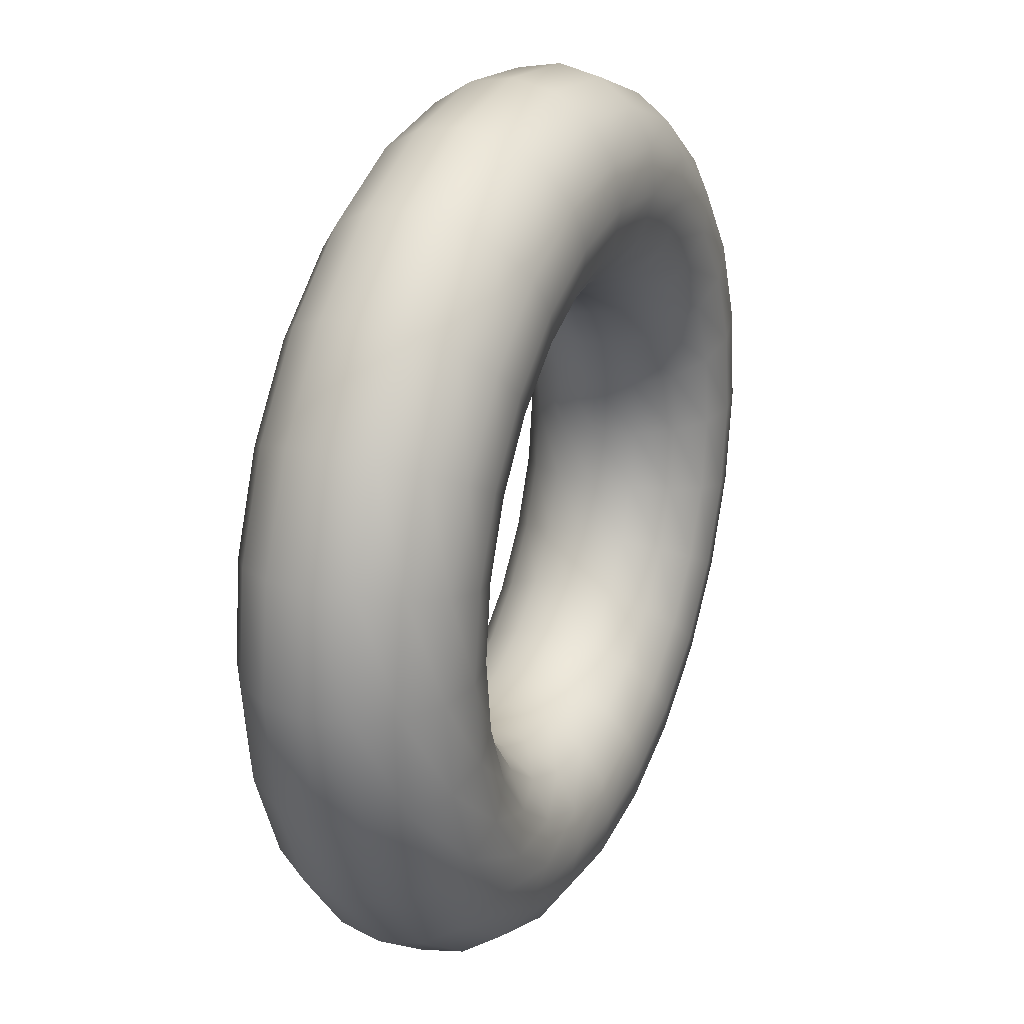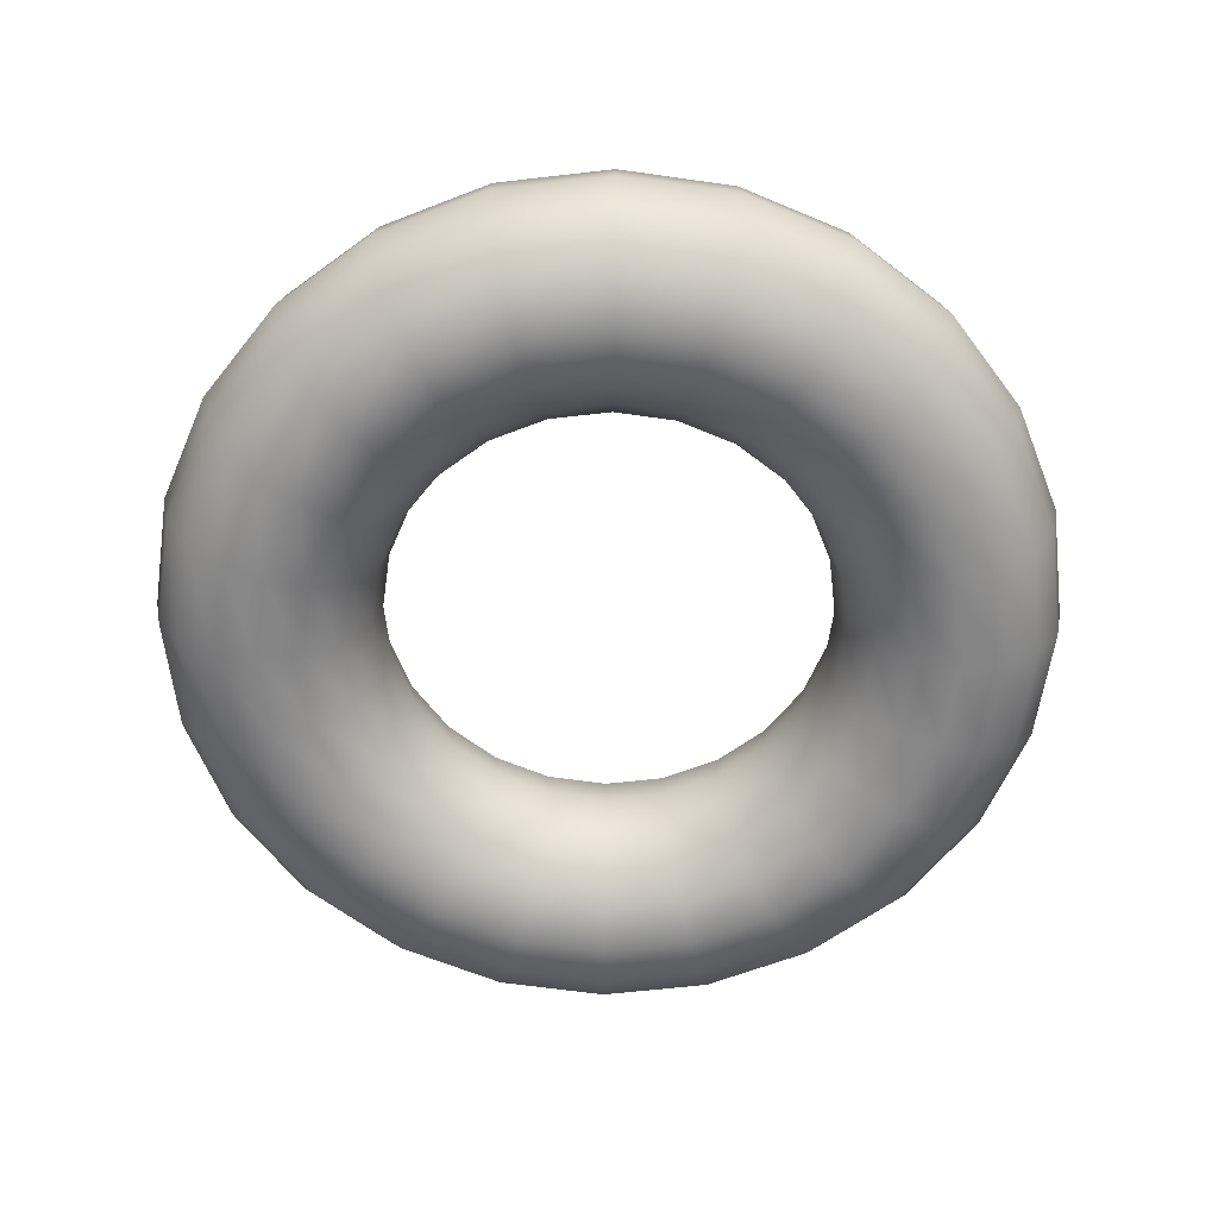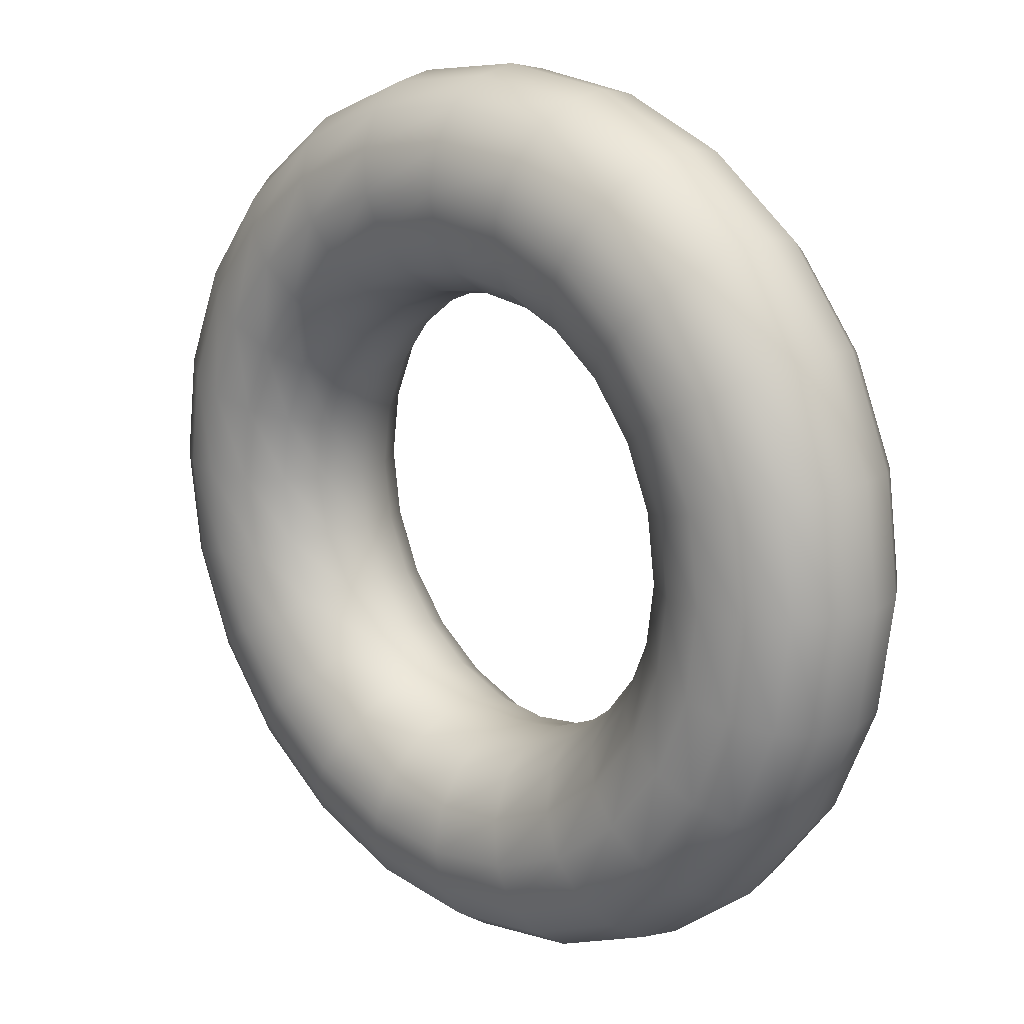
<metadata>
{"format":"obj","ext":"obj","renderer":"f3d","projection":"perspective","resolution":1024,"background":"white","views":[{"elev":25.7,"azim":-66.3,"up":"+Z"},{"elev":-61.5,"azim":-60.8,"up":"+Y"},{"elev":16.5,"azim":-136.1,"up":"+Z"}]}
</metadata>
<code>
o TT
g Torus
v -0.4 0 0
v -0.3924 0.03827 0
v -0.3707 0.07071 0
v -0.3383 0.09239 0
v -0.3 0.1 0
v -0.2617 0.09239 0
v -0.2293 0.07071 0
v -0.2076 0.03827 0
v -0.2 -8.742e-09 0
v -0.2076 -0.03827 0
v -0.2293 -0.07071 0
v -0.2617 -0.09239 0
v -0.3 -0.1 0
v -0.3383 -0.09239 0
v -0.3707 -0.07071 0
v -0.3924 -0.03827 0
v -0.3864 0 -0.1035
v -0.379 0.03827 -0.1016
v -0.3581 0.07071 -0.09595
v -0.3267 0.09239 -0.08755
v -0.2898 0.1 -0.07765
v -0.2528 0.09239 -0.06774
v -0.2215 0.07071 -0.05934
v -0.2005 0.03827 -0.05373
v -0.1932 -8.742e-09 -0.05176
v -0.2005 -0.03827 -0.05373
v -0.2215 -0.07071 -0.05934
v -0.2528 -0.09239 -0.06774
v -0.2898 -0.1 -0.07765
v -0.3267 -0.09239 -0.08755
v -0.3581 -0.07071 -0.09595
v -0.379 -0.03827 -0.1016
v -0.3464 0 -0.2
v -0.3398 0.03827 -0.1962
v -0.321 0.07071 -0.1854
v -0.2929 0.09239 -0.1691
v -0.2598 0.1 -0.15
v -0.2267 0.09239 -0.1309
v -0.1986 0.07071 -0.1146
v -0.1798 0.03827 -0.1038
v -0.1732 -8.742e-09 -0.1
v -0.1798 -0.03827 -0.1038
v -0.1986 -0.07071 -0.1146
v -0.2267 -0.09239 -0.1309
v -0.2598 -0.1 -0.15
v -0.2929 -0.09239 -0.1691
v -0.321 -0.07071 -0.1854
v -0.3398 -0.03827 -0.1962
v -0.2828 0 -0.2828
v -0.2775 0.03827 -0.2775
v -0.2621 0.07071 -0.2621
v -0.2392 0.09239 -0.2392
v -0.2121 0.1 -0.2121
v -0.1851 0.09239 -0.1851
v -0.1621 0.07071 -0.1621
v -0.1468 0.03827 -0.1468
v -0.1414 -8.742e-09 -0.1414
v -0.1468 -0.03827 -0.1468
v -0.1621 -0.07071 -0.1621
v -0.1851 -0.09239 -0.1851
v -0.2121 -0.1 -0.2121
v -0.2392 -0.09239 -0.2392
v -0.2621 -0.07071 -0.2621
v -0.2775 -0.03827 -0.2775
v -0.2 0 -0.3464
v -0.1962 0.03827 -0.3398
v -0.1854 0.07071 -0.321
v -0.1691 0.09239 -0.2929
v -0.15 0.1 -0.2598
v -0.1309 0.09239 -0.2267
v -0.1146 0.07071 -0.1986
v -0.1038 0.03827 -0.1798
v -0.1 -8.742e-09 -0.1732
v -0.1038 -0.03827 -0.1798
v -0.1146 -0.07071 -0.1986
v -0.1309 -0.09239 -0.2267
v -0.15 -0.1 -0.2598
v -0.1691 -0.09239 -0.2929
v -0.1854 -0.07071 -0.321
v -0.1962 -0.03827 -0.3398
v -0.1035 0 -0.3864
v -0.1016 0.03827 -0.379
v -0.09595 0.07071 -0.3581
v -0.08755 0.09239 -0.3267
v -0.07765 0.1 -0.2898
v -0.06774 0.09239 -0.2528
v -0.05934 0.07071 -0.2215
v -0.05373 0.03827 -0.2005
v -0.05176 -8.742e-09 -0.1932
v -0.05373 -0.03827 -0.2005
v -0.05934 -0.07071 -0.2215
v -0.06774 -0.09239 -0.2528
v -0.07765 -0.1 -0.2898
v -0.08755 -0.09239 -0.3267
v -0.09595 -0.07071 -0.3581
v -0.1016 -0.03827 -0.379
v -2.98e-08 0 -0.4
v -2.98e-08 0.03827 -0.3924
v -2.98e-08 0.07071 -0.3707
v -2.98e-08 0.09239 -0.3383
v -2.98e-08 0.1 -0.3
v -2.98e-08 0.09239 -0.2617
v 0 0.07071 -0.2293
v 0 0.03827 -0.2076
v 0 -8.742e-09 -0.2
v 0 -0.03827 -0.2076
v 0 -0.07071 -0.2293
v -2.98e-08 -0.09239 -0.2617
v -2.98e-08 -0.1 -0.3
v -2.98e-08 -0.09239 -0.3383
v -2.98e-08 -0.07071 -0.3707
v -2.98e-08 -0.03827 -0.3924
v 0.1035 0 -0.3864
v 0.1016 0.03827 -0.379
v 0.09595 0.07071 -0.3581
v 0.08755 0.09239 -0.3267
v 0.07765 0.1 -0.2898
v 0.06774 0.09239 -0.2528
v 0.05934 0.07071 -0.2215
v 0.05373 0.03827 -0.2005
v 0.05176 -8.742e-09 -0.1932
v 0.05373 -0.03827 -0.2005
v 0.05934 -0.07071 -0.2215
v 0.06774 -0.09239 -0.2528
v 0.07765 -0.1 -0.2898
v 0.08755 -0.09239 -0.3267
v 0.09595 -0.07071 -0.3581
v 0.1016 -0.03827 -0.379
v 0.2 0 -0.3464
v 0.1962 0.03827 -0.3398
v 0.1854 0.07071 -0.321
v 0.1691 0.09239 -0.2929
v 0.15 0.1 -0.2598
v 0.1309 0.09239 -0.2267
v 0.1146 0.07071 -0.1986
v 0.1038 0.03827 -0.1798
v 0.1 -8.742e-09 -0.1732
v 0.1038 -0.03827 -0.1798
v 0.1146 -0.07071 -0.1986
v 0.1309 -0.09239 -0.2267
v 0.15 -0.1 -0.2598
v 0.1691 -0.09239 -0.2929
v 0.1854 -0.07071 -0.321
v 0.1962 -0.03827 -0.3398
v 0.2828 0 -0.2828
v 0.2775 0.03827 -0.2775
v 0.2621 0.07071 -0.2621
v 0.2392 0.09239 -0.2392
v 0.2121 0.1 -0.2121
v 0.1851 0.09239 -0.1851
v 0.1621 0.07071 -0.1621
v 0.1468 0.03827 -0.1468
v 0.1414 -8.742e-09 -0.1414
v 0.1468 -0.03827 -0.1468
v 0.1621 -0.07071 -0.1621
v 0.1851 -0.09239 -0.1851
v 0.2121 -0.1 -0.2121
v 0.2392 -0.09239 -0.2392
v 0.2621 -0.07071 -0.2621
v 0.2775 -0.03827 -0.2775
v 0.3464 0 -0.2
v 0.3398 0.03827 -0.1962
v 0.321 0.07071 -0.1854
v 0.2929 0.09239 -0.1691
v 0.2598 0.1 -0.15
v 0.2267 0.09239 -0.1309
v 0.1986 0.07071 -0.1146
v 0.1798 0.03827 -0.1038
v 0.1732 -8.742e-09 -0.1
v 0.1798 -0.03827 -0.1038
v 0.1986 -0.07071 -0.1146
v 0.2267 -0.09239 -0.1309
v 0.2598 -0.1 -0.15
v 0.2929 -0.09239 -0.1691
v 0.321 -0.07071 -0.1854
v 0.3398 -0.03827 -0.1962
v 0.3864 0 -0.1035
v 0.379 0.03827 -0.1016
v 0.3581 0.07071 -0.09595
v 0.3267 0.09239 -0.08755
v 0.2898 0.1 -0.07765
v 0.2528 0.09239 -0.06774
v 0.2215 0.07071 -0.05934
v 0.2005 0.03827 -0.05373
v 0.1932 -8.742e-09 -0.05176
v 0.2005 -0.03827 -0.05373
v 0.2215 -0.07071 -0.05934
v 0.2528 -0.09239 -0.06774
v 0.2898 -0.1 -0.07765
v 0.3267 -0.09239 -0.08755
v 0.3581 -0.07071 -0.09595
v 0.379 -0.03827 -0.1016
v 0.4 0 3.497e-08
v 0.3924 0.03827 3.43e-08
v 0.3707 0.07071 3.241e-08
v 0.3383 0.09239 2.957e-08
v 0.3 0.1 2.623e-08
v 0.2617 0.09239 2.288e-08
v 0.2293 0.07071 2.005e-08
v 0.2076 0.03827 1.815e-08
v 0.2 -8.742e-09 1.748e-08
v 0.2076 -0.03827 1.815e-08
v 0.2293 -0.07071 2.005e-08
v 0.2617 -0.09239 2.288e-08
v 0.3 -0.1 2.623e-08
v 0.3383 -0.09239 2.957e-08
v 0.3707 -0.07071 3.241e-08
v 0.3924 -0.03827 3.43e-08
v 0.3864 0 0.1035
v 0.379 0.03827 0.1016
v 0.3581 0.07071 0.09595
v 0.3267 0.09239 0.08755
v 0.2898 0.1 0.07765
v 0.2528 0.09239 0.06774
v 0.2215 0.07071 0.05934
v 0.2005 0.03827 0.05373
v 0.1932 -8.742e-09 0.05176
v 0.2005 -0.03827 0.05373
v 0.2215 -0.07071 0.05934
v 0.2528 -0.09239 0.06774
v 0.2898 -0.1 0.07765
v 0.3267 -0.09239 0.08755
v 0.3581 -0.07071 0.09595
v 0.379 -0.03827 0.1016
v 0.3464 0 0.2
v 0.3398 0.03827 0.1962
v 0.321 0.07071 0.1854
v 0.2929 0.09239 0.1691
v 0.2598 0.1 0.15
v 0.2267 0.09239 0.1309
v 0.1986 0.07071 0.1146
v 0.1798 0.03827 0.1038
v 0.1732 -8.742e-09 0.1
v 0.1798 -0.03827 0.1038
v 0.1986 -0.07071 0.1146
v 0.2267 -0.09239 0.1309
v 0.2598 -0.1 0.15
v 0.2929 -0.09239 0.1691
v 0.321 -0.07071 0.1854
v 0.3398 -0.03827 0.1962
v 0.2828 0 0.2828
v 0.2775 0.03827 0.2775
v 0.2621 0.07071 0.2621
v 0.2392 0.09239 0.2392
v 0.2121 0.1 0.2121
v 0.1851 0.09239 0.1851
v 0.1621 0.07071 0.1621
v 0.1468 0.03827 0.1468
v 0.1414 -8.742e-09 0.1414
v 0.1468 -0.03827 0.1468
v 0.1621 -0.07071 0.1621
v 0.1851 -0.09239 0.1851
v 0.2121 -0.1 0.2121
v 0.2392 -0.09239 0.2392
v 0.2621 -0.07071 0.2621
v 0.2775 -0.03827 0.2775
v 0.2 0 0.3464
v 0.1962 0.03827 0.3398
v 0.1854 0.07071 0.321
v 0.1691 0.09239 0.2929
v 0.15 0.1 0.2598
v 0.1309 0.09239 0.2267
v 0.1146 0.07071 0.1986
v 0.1038 0.03827 0.1798
v 0.1 -8.742e-09 0.1732
v 0.1038 -0.03827 0.1798
v 0.1146 -0.07071 0.1986
v 0.1309 -0.09239 0.2267
v 0.15 -0.1 0.2598
v 0.1691 -0.09239 0.2929
v 0.1854 -0.07071 0.321
v 0.1962 -0.03827 0.3398
v 0.1035 0 0.3864
v 0.1016 0.03827 0.379
v 0.09595 0.07071 0.3581
v 0.08755 0.09239 0.3267
v 0.07765 0.1 0.2898
v 0.06774 0.09239 0.2528
v 0.05934 0.07071 0.2215
v 0.05373 0.03827 0.2005
v 0.05176 -8.742e-09 0.1932
v 0.05373 -0.03827 0.2005
v 0.05934 -0.07071 0.2215
v 0.06774 -0.09239 0.2528
v 0.07765 -0.1 0.2898
v 0.08755 -0.09239 0.3267
v 0.09595 -0.07071 0.3581
v 0.1016 -0.03827 0.379
v -2.98e-08 0 0.4
v -2.98e-08 0.03827 0.3924
v -2.98e-08 0.07071 0.3707
v -2.98e-08 0.09239 0.3383
v -2.98e-08 0.1 0.3
v -2.98e-08 0.09239 0.2617
v 0 0.07071 0.2293
v 0 0.03827 0.2076
v 0 -8.742e-09 0.2
v 0 -0.03827 0.2076
v 0 -0.07071 0.2293
v -2.98e-08 -0.09239 0.2617
v -2.98e-08 -0.1 0.3
v -2.98e-08 -0.09239 0.3383
v -2.98e-08 -0.07071 0.3707
v -2.98e-08 -0.03827 0.3924
v -0.1035 0 0.3864
v -0.1016 0.03827 0.379
v -0.09595 0.07071 0.3581
v -0.08755 0.09239 0.3267
v -0.07765 0.1 0.2898
v -0.06774 0.09239 0.2528
v -0.05934 0.07071 0.2215
v -0.05373 0.03827 0.2005
v -0.05176 -8.742e-09 0.1932
v -0.05373 -0.03827 0.2005
v -0.05934 -0.07071 0.2215
v -0.06774 -0.09239 0.2528
v -0.07765 -0.1 0.2898
v -0.08755 -0.09239 0.3267
v -0.09595 -0.07071 0.3581
v -0.1016 -0.03827 0.379
v -0.2 0 0.3464
v -0.1962 0.03827 0.3398
v -0.1854 0.07071 0.321
v -0.1691 0.09239 0.2929
v -0.15 0.1 0.2598
v -0.1309 0.09239 0.2267
v -0.1146 0.07071 0.1986
v -0.1038 0.03827 0.1798
v -0.1 -8.742e-09 0.1732
v -0.1038 -0.03827 0.1798
v -0.1146 -0.07071 0.1986
v -0.1309 -0.09239 0.2267
v -0.15 -0.1 0.2598
v -0.1691 -0.09239 0.2929
v -0.1854 -0.07071 0.321
v -0.1962 -0.03827 0.3398
v -0.2828 0 0.2828
v -0.2775 0.03827 0.2775
v -0.2621 0.07071 0.2621
v -0.2392 0.09239 0.2392
v -0.2121 0.1 0.2121
v -0.1851 0.09239 0.1851
v -0.1621 0.07071 0.1621
v -0.1468 0.03827 0.1468
v -0.1414 -8.742e-09 0.1414
v -0.1468 -0.03827 0.1468
v -0.1621 -0.07071 0.1621
v -0.1851 -0.09239 0.1851
v -0.2121 -0.1 0.2121
v -0.2392 -0.09239 0.2392
v -0.2621 -0.07071 0.2621
v -0.2775 -0.03827 0.2775
v -0.3464 0 0.2
v -0.3398 0.03827 0.1962
v -0.321 0.07071 0.1854
v -0.2929 0.09239 0.1691
v -0.2598 0.1 0.15
v -0.2267 0.09239 0.1309
v -0.1986 0.07071 0.1146
v -0.1798 0.03827 0.1038
v -0.1732 -8.742e-09 0.1
v -0.1798 -0.03827 0.1038
v -0.1986 -0.07071 0.1146
v -0.2267 -0.09239 0.1309
v -0.2598 -0.1 0.15
v -0.2929 -0.09239 0.1691
v -0.321 -0.07071 0.1854
v -0.3398 -0.03827 0.1962
v -0.3864 0 0.1035
v -0.379 0.03827 0.1016
v -0.3581 0.07071 0.09595
v -0.3267 0.09239 0.08755
v -0.2898 0.1 0.07765
v -0.2528 0.09239 0.06774
v -0.2215 0.07071 0.05934
v -0.2005 0.03827 0.05373
v -0.1932 -8.742e-09 0.05176
v -0.2005 -0.03827 0.05373
v -0.2215 -0.07071 0.05934
v -0.2528 -0.09239 0.06774
v -0.2898 -0.1 0.07765
v -0.3267 -0.09239 0.08755
v -0.3581 -0.07071 0.09595
v -0.379 -0.03827 0.1016
f 2 18 17 1
f 3 19 18 2
f 4 20 19 3
f 5 21 20 4
f 6 22 21 5
f 7 23 22 6
f 8 24 23 7
f 9 25 24 8
f 10 26 25 9
f 11 27 26 10
f 12 28 27 11
f 13 29 28 12
f 14 30 29 13
f 15 31 30 14
f 16 32 31 15
f 1 17 32 16
f 18 34 33 17
f 19 35 34 18
f 20 36 35 19
f 21 37 36 20
f 22 38 37 21
f 23 39 38 22
f 24 40 39 23
f 25 41 40 24
f 26 42 41 25
f 27 43 42 26
f 28 44 43 27
f 29 45 44 28
f 30 46 45 29
f 31 47 46 30
f 32 48 47 31
f 17 33 48 32
f 34 50 49 33
f 35 51 50 34
f 36 52 51 35
f 37 53 52 36
f 38 54 53 37
f 39 55 54 38
f 40 56 55 39
f 41 57 56 40
f 42 58 57 41
f 43 59 58 42
f 44 60 59 43
f 45 61 60 44
f 46 62 61 45
f 47 63 62 46
f 48 64 63 47
f 33 49 64 48
f 50 66 65 49
f 51 67 66 50
f 52 68 67 51
f 53 69 68 52
f 54 70 69 53
f 55 71 70 54
f 56 72 71 55
f 57 73 72 56
f 58 74 73 57
f 59 75 74 58
f 60 76 75 59
f 61 77 76 60
f 62 78 77 61
f 63 79 78 62
f 64 80 79 63
f 49 65 80 64
f 66 82 81 65
f 67 83 82 66
f 68 84 83 67
f 69 85 84 68
f 70 86 85 69
f 71 87 86 70
f 72 88 87 71
f 73 89 88 72
f 74 90 89 73
f 75 91 90 74
f 76 92 91 75
f 77 93 92 76
f 78 94 93 77
f 79 95 94 78
f 80 96 95 79
f 65 81 96 80
f 82 98 97 81
f 83 99 98 82
f 84 100 99 83
f 85 101 100 84
f 86 102 101 85
f 87 103 102 86
f 88 104 103 87
f 89 105 104 88
f 90 106 105 89
f 91 107 106 90
f 92 108 107 91
f 93 109 108 92
f 94 110 109 93
f 95 111 110 94
f 96 112 111 95
f 81 97 112 96
f 98 114 113 97
f 99 115 114 98
f 100 116 115 99
f 101 117 116 100
f 102 118 117 101
f 103 119 118 102
f 104 120 119 103
f 105 121 120 104
f 106 122 121 105
f 107 123 122 106
f 108 124 123 107
f 109 125 124 108
f 110 126 125 109
f 111 127 126 110
f 112 128 127 111
f 97 113 128 112
f 114 130 129 113
f 115 131 130 114
f 116 132 131 115
f 117 133 132 116
f 118 134 133 117
f 119 135 134 118
f 120 136 135 119
f 121 137 136 120
f 122 138 137 121
f 123 139 138 122
f 124 140 139 123
f 125 141 140 124
f 126 142 141 125
f 127 143 142 126
f 128 144 143 127
f 113 129 144 128
f 130 146 145 129
f 131 147 146 130
f 132 148 147 131
f 133 149 148 132
f 134 150 149 133
f 135 151 150 134
f 136 152 151 135
f 137 153 152 136
f 138 154 153 137
f 139 155 154 138
f 140 156 155 139
f 141 157 156 140
f 142 158 157 141
f 143 159 158 142
f 144 160 159 143
f 129 145 160 144
f 146 162 161 145
f 147 163 162 146
f 148 164 163 147
f 149 165 164 148
f 150 166 165 149
f 151 167 166 150
f 152 168 167 151
f 153 169 168 152
f 154 170 169 153
f 155 171 170 154
f 156 172 171 155
f 157 173 172 156
f 158 174 173 157
f 159 175 174 158
f 160 176 175 159
f 145 161 176 160
f 162 178 177 161
f 163 179 178 162
f 164 180 179 163
f 165 181 180 164
f 166 182 181 165
f 167 183 182 166
f 168 184 183 167
f 169 185 184 168
f 170 186 185 169
f 171 187 186 170
f 172 188 187 171
f 173 189 188 172
f 174 190 189 173
f 175 191 190 174
f 176 192 191 175
f 161 177 192 176
f 178 194 193 177
f 179 195 194 178
f 180 196 195 179
f 181 197 196 180
f 182 198 197 181
f 183 199 198 182
f 184 200 199 183
f 185 201 200 184
f 186 202 201 185
f 187 203 202 186
f 188 204 203 187
f 189 205 204 188
f 190 206 205 189
f 191 207 206 190
f 192 208 207 191
f 177 193 208 192
f 194 210 209 193
f 195 211 210 194
f 196 212 211 195
f 197 213 212 196
f 198 214 213 197
f 199 215 214 198
f 200 216 215 199
f 201 217 216 200
f 202 218 217 201
f 203 219 218 202
f 204 220 219 203
f 205 221 220 204
f 206 222 221 205
f 207 223 222 206
f 208 224 223 207
f 193 209 224 208
f 210 226 225 209
f 211 227 226 210
f 212 228 227 211
f 213 229 228 212
f 214 230 229 213
f 215 231 230 214
f 216 232 231 215
f 217 233 232 216
f 218 234 233 217
f 219 235 234 218
f 220 236 235 219
f 221 237 236 220
f 222 238 237 221
f 223 239 238 222
f 224 240 239 223
f 209 225 240 224
f 226 242 241 225
f 227 243 242 226
f 228 244 243 227
f 229 245 244 228
f 230 246 245 229
f 231 247 246 230
f 232 248 247 231
f 233 249 248 232
f 234 250 249 233
f 235 251 250 234
f 236 252 251 235
f 237 253 252 236
f 238 254 253 237
f 239 255 254 238
f 240 256 255 239
f 225 241 256 240
f 242 258 257 241
f 243 259 258 242
f 244 260 259 243
f 245 261 260 244
f 246 262 261 245
f 247 263 262 246
f 248 264 263 247
f 249 265 264 248
f 250 266 265 249
f 251 267 266 250
f 252 268 267 251
f 253 269 268 252
f 254 270 269 253
f 255 271 270 254
f 256 272 271 255
f 241 257 272 256
f 258 274 273 257
f 259 275 274 258
f 260 276 275 259
f 261 277 276 260
f 262 278 277 261
f 263 279 278 262
f 264 280 279 263
f 265 281 280 264
f 266 282 281 265
f 267 283 282 266
f 268 284 283 267
f 269 285 284 268
f 270 286 285 269
f 271 287 286 270
f 272 288 287 271
f 257 273 288 272
f 274 290 289 273
f 275 291 290 274
f 276 292 291 275
f 277 293 292 276
f 278 294 293 277
f 279 295 294 278
f 280 296 295 279
f 281 297 296 280
f 282 298 297 281
f 283 299 298 282
f 284 300 299 283
f 285 301 300 284
f 286 302 301 285
f 287 303 302 286
f 288 304 303 287
f 273 289 304 288
f 290 306 305 289
f 291 307 306 290
f 292 308 307 291
f 293 309 308 292
f 294 310 309 293
f 295 311 310 294
f 296 312 311 295
f 297 313 312 296
f 298 314 313 297
f 299 315 314 298
f 300 316 315 299
f 301 317 316 300
f 302 318 317 301
f 303 319 318 302
f 304 320 319 303
f 289 305 320 304
f 306 322 321 305
f 307 323 322 306
f 308 324 323 307
f 309 325 324 308
f 310 326 325 309
f 311 327 326 310
f 312 328 327 311
f 313 329 328 312
f 314 330 329 313
f 315 331 330 314
f 316 332 331 315
f 317 333 332 316
f 318 334 333 317
f 319 335 334 318
f 320 336 335 319
f 305 321 336 320
f 322 338 337 321
f 323 339 338 322
f 324 340 339 323
f 325 341 340 324
f 326 342 341 325
f 327 343 342 326
f 328 344 343 327
f 329 345 344 328
f 330 346 345 329
f 331 347 346 330
f 332 348 347 331
f 333 349 348 332
f 334 350 349 333
f 335 351 350 334
f 336 352 351 335
f 321 337 352 336
f 338 354 353 337
f 339 355 354 338
f 340 356 355 339
f 341 357 356 340
f 342 358 357 341
f 343 359 358 342
f 344 360 359 343
f 345 361 360 344
f 346 362 361 345
f 347 363 362 346
f 348 364 363 347
f 349 365 364 348
f 350 366 365 349
f 351 367 366 350
f 352 368 367 351
f 337 353 368 352
f 354 370 369 353
f 355 371 370 354
f 356 372 371 355
f 357 373 372 356
f 358 374 373 357
f 359 375 374 358
f 360 376 375 359
f 361 377 376 360
f 362 378 377 361
f 363 379 378 362
f 364 380 379 363
f 365 381 380 364
f 366 382 381 365
f 367 383 382 366
f 368 384 383 367
f 353 369 384 368
f 370 2 1 369
f 371 3 2 370
f 372 4 3 371
f 373 5 4 372
f 374 6 5 373
f 375 7 6 374
f 376 8 7 375
f 377 9 8 376
f 378 10 9 377
f 379 11 10 378
f 380 12 11 379
f 381 13 12 380
f 382 14 13 381
f 383 15 14 382
f 384 16 15 383
f 369 1 16 384

</code>
